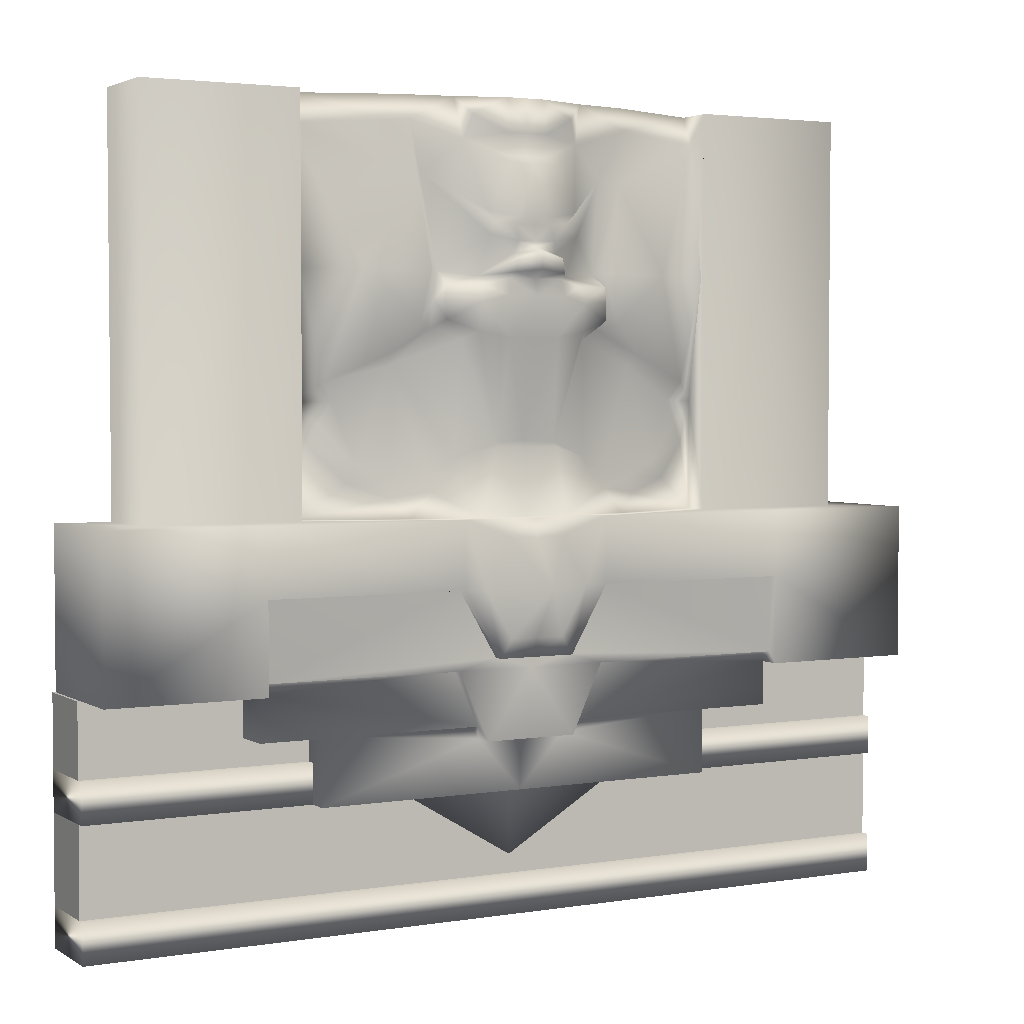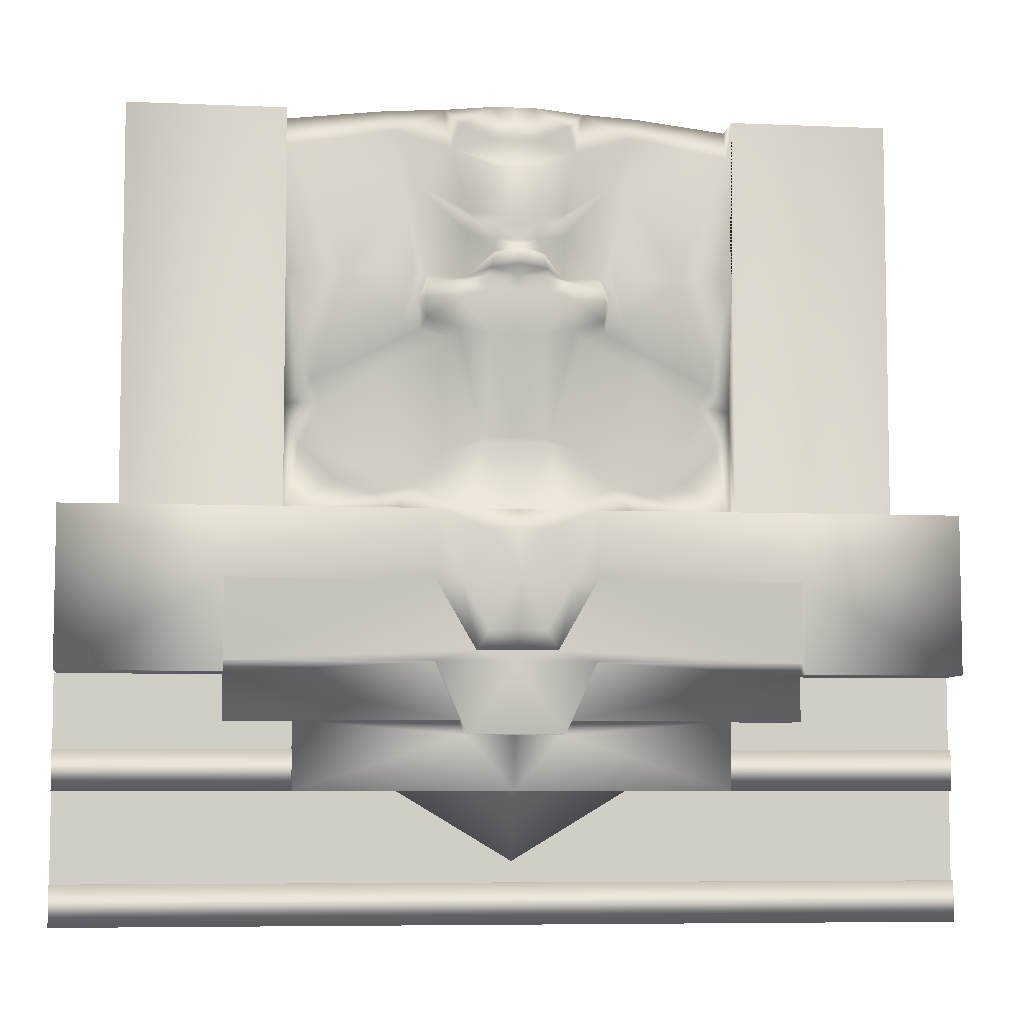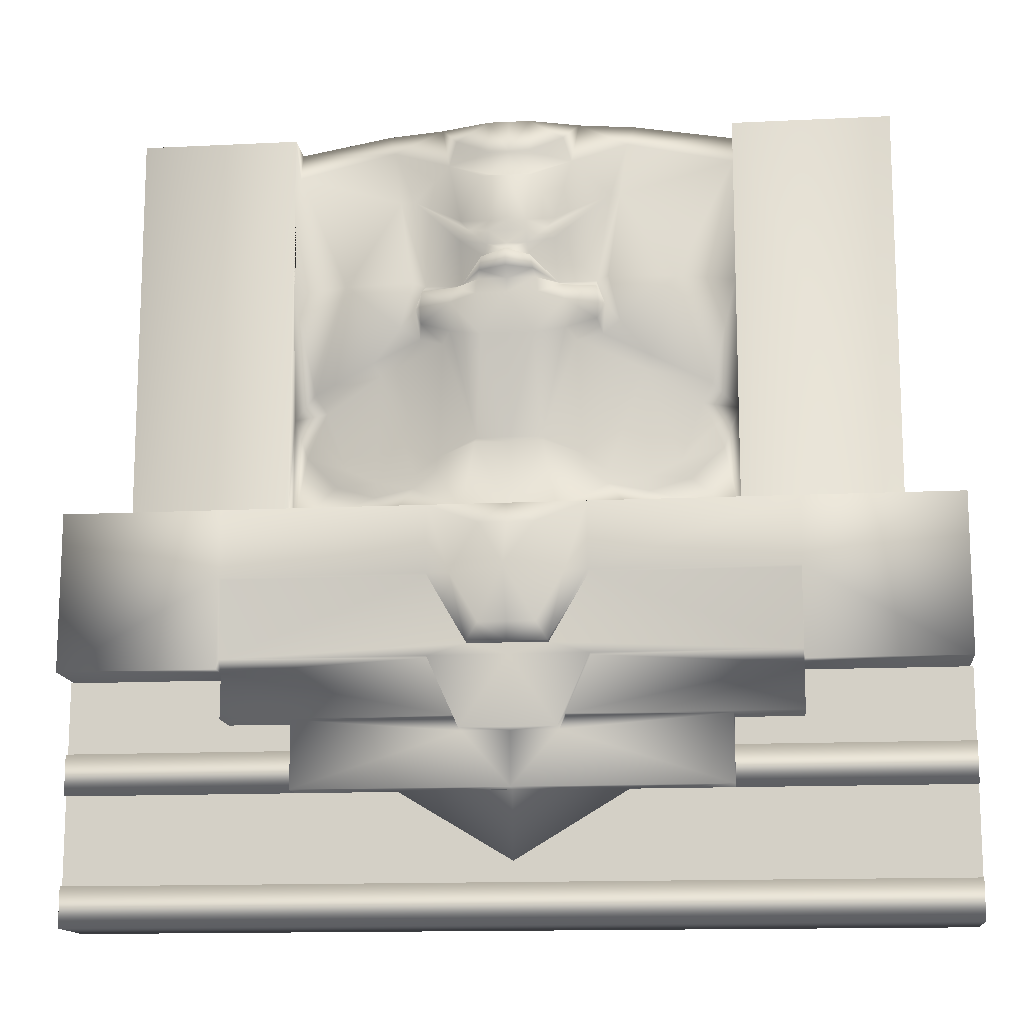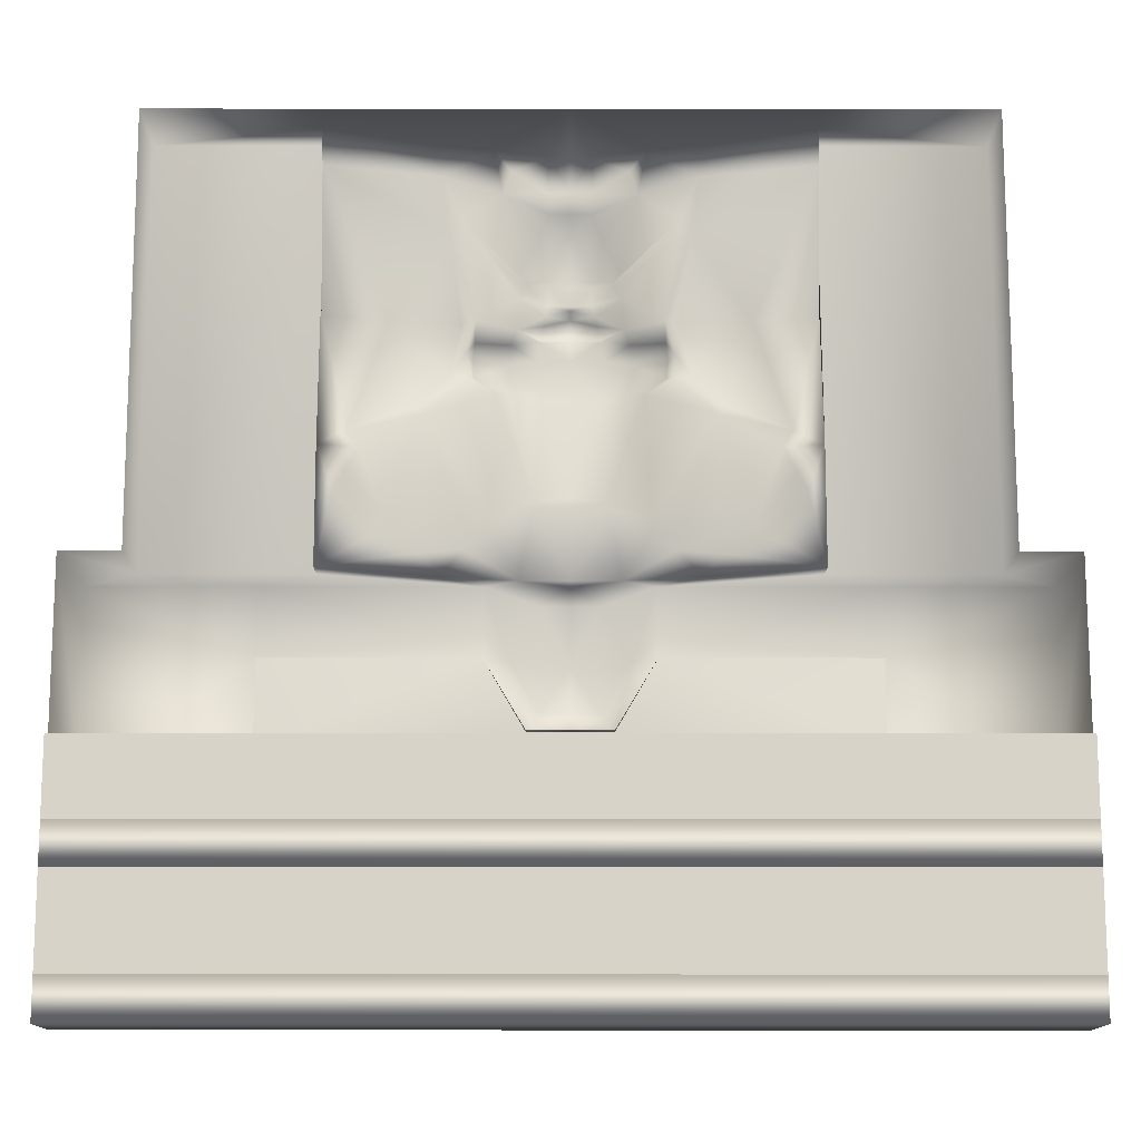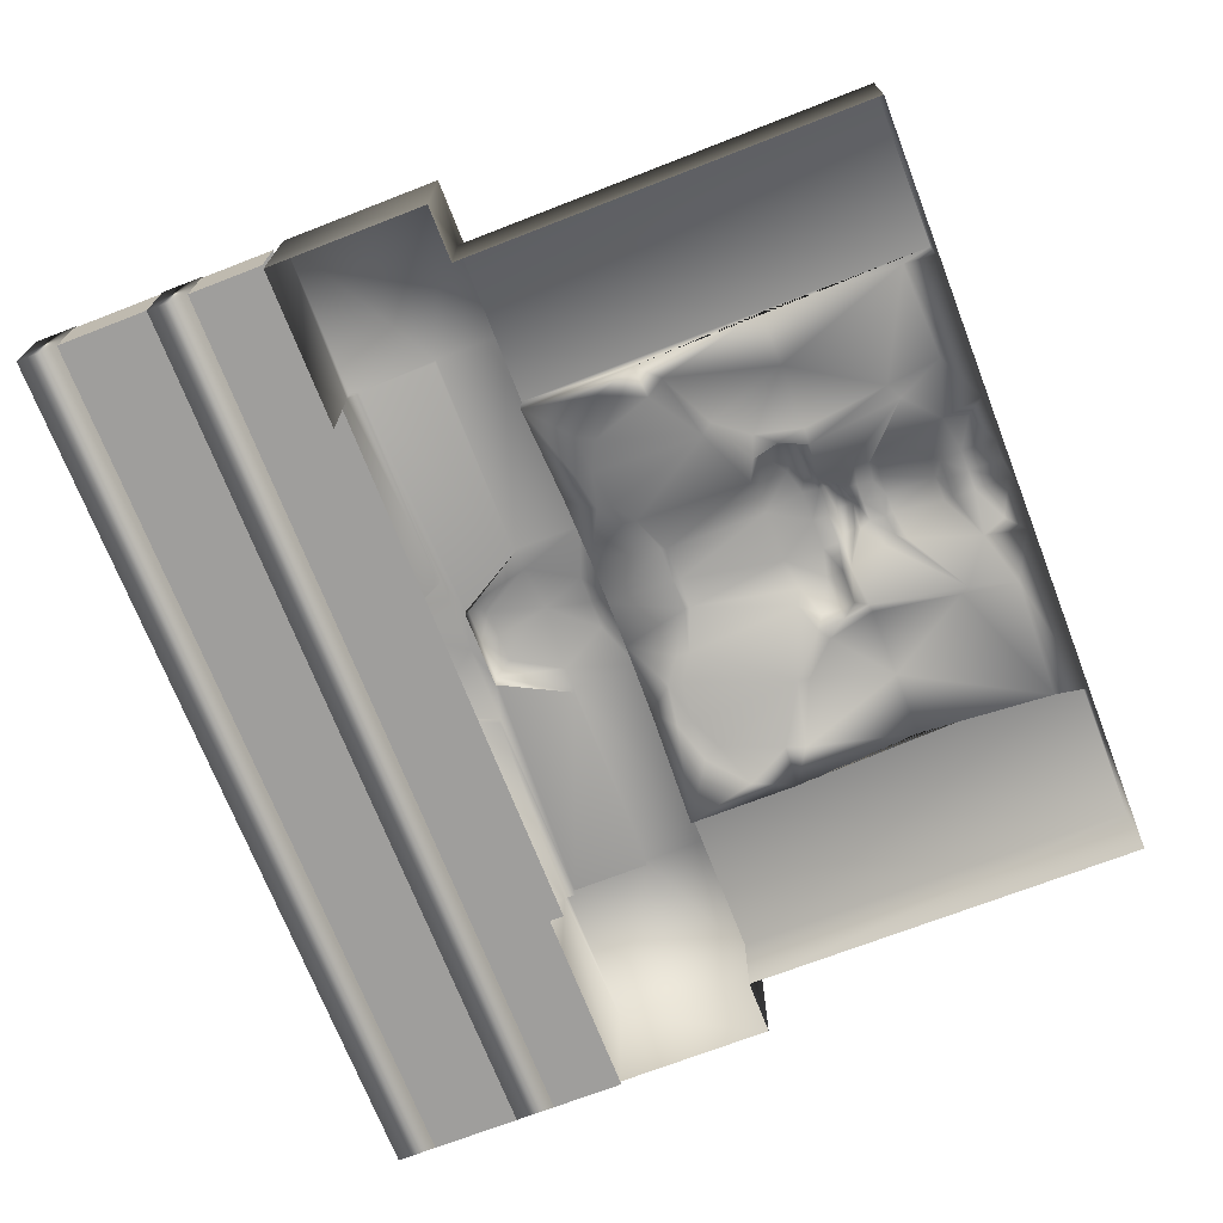
<metadata>
{"format":"obj","ext":"obj","renderer":"f3d","projection":"perspective","resolution":1024,"background":"white","views":[{"elev":3.1,"azim":151.2,"up":"+Z"},{"elev":-6.7,"azim":172.9,"up":"+Z"},{"elev":-14.0,"azim":-173.8,"up":"+Z"},{"elev":-13.5,"azim":-0.2,"up":"+Z"},{"elev":-70.9,"azim":-68.8,"up":"+Y"}]}
</metadata>
<code>
v  0.01 0.0015 0.0015
v  0.01 -0.0015 0.0015
v  0.01 -0.0015 -0.0015
v  0.01 0.0015 -0.0015
v  0.015 0.015 -0.015
v  0.015 -0.015 -0.015
v  0.015 0.015 0.015
v  0.015 -0.015 0.015
v  0 0 -0
o SandWorldHomePyramidDoor
g SandWorldHomePyramidDoor
f 1 2 3 4
f 5 4 3 6
f 7 1 4 5
f 2 8 6 3
f 1 7 8 2
f 9 7 5
f 9 5 6
f 9 6 8
f 9 8 7
v  550 -50 -950
v  -550 -50 -950
v  -550 -50 -1000
v  550 -50 -1000
v  -550 50 -1000
v  550 50 -1000
v  -550 50 -950
v  550 50 -950
v  550 -50 -790
v  -550 -50 -790
v  -550 -50 -840
v  550 -50 -840
v  -550 50 -840
v  550 50 -840
v  -550 50 -790
v  550 50 -790
o EdgeStone01_low23__EdgeStoneBlock02
g EdgeStone01_low23__EdgeStoneBlock02
f 10 11 12
f 13 10 12
f 13 12 14
f 15 13 14
f 15 14 16
f 17 15 16
f 17 16 11
f 10 17 11
f 18 19 20
f 21 18 20
f 21 20 22
f 23 21 22
f 23 22 24
f 25 23 24
f 25 24 19
f 18 25 19
v  -550 50 -950
v  -550 50 -1000
v  -550 -50 -950
v  -550 -50 -1000
v  -550 50 -790
v  -550 50 -840
v  -550 -50 -790
v  -550 -50 -840
v  550 50 -950
v  550 -50 -950
v  550 50 -1000
v  550 -50 -1000
v  550 50 -790
v  550 -50 -790
v  550 50 -840
v  550 -50 -840
o EdgeStone01_low23__EdgeStoneBlock03
g EdgeStone01_low23__EdgeStoneBlock03
f 26 27 28
f 27 29 28
f 30 31 32
f 31 33 32
f 34 35 36
f 35 37 36
f 38 39 40
f 39 41 40
v  -280 55.18 -0
v  -477.4 55.18 -0
v  -280 5.95 -0
v  -477.4 -50 -0
v  -280 -50 -0
v  -157.6 54.08 -0
v  -0 -50 -0
v  -87 68.29 -0
v  -25.58 89.25 -0
v  -0 89.25 -0
v  25.58 89.25 -0
v  87 68.29 -0
v  157.6 54.08 -0
v  280 -50 -0
v  280 5.95 -0
v  -476.8 -49.62 -504
v  -476.8 55.56 -504
v  -280 55.18 -504
v  -280 20 -365.2
v  -280 20 -504
v  -280 48.33 -206.8
v  -280 20 -37.28
v  114.7 61.55 -276.2
v  118.7 77.96 -242.4
v  137.4 81.03 -266.6
v  123.3 80.63 -207.1
v  107.2 63.76 -207.9
v  138.6 75.37 -98.82
v  207.2 71.1 -207
v  124.8 52.86 -89.27
v  147.9 72.24 -30.31
v  280 20 -37.28
v  -147.9 72.24 -30.31
v  -138.6 75.37 -98.82
v  -124.8 52.86 -89.27
v  -107.2 63.76 -207.9
v  -123.3 80.63 -207.1
v  -207.2 71.1 -207
v  -118.7 77.96 -242.4
v  -137.4 81.03 -266.6
v  -114.7 61.55 -276.2
v  -248.2 49.34 -340.6
v  -235.4 38.64 -363
v  -165.2 53.66 -320.7
v  -172.9 67.78 -307.3
v  -83.44 81.01 -289.6
v  -39.78 87.43 -413.9
v  -90.05 74.14 -433.5
v  -119.8 67.89 -453.7
v  -169.7 55.26 -458.3
v  -207.7 47.15 -439.4
v  -249.7 32.84 -392
v  -261.2 28.9 -417.8
v  -219.5 49.29 -461.4
v  -59.02 105.7 -137.5
v  -48.29 104 -149.4
v  -77.69 74.9 -51.01
v  -31.12 111.5 -80.69
v  -24.15 88.8 -69.79
v  -24.35 117.9 -143.1
v  -23.49 109.6 -152.8
v  -0 111.5 -80.69
v  -0 88.8 -69.79
v  24.15 88.8 -69.79
v  -0 117.9 -143.1
v  -0 109.6 -152.8
v  23.49 109.6 -152.8
v  24.35 117.9 -143.1
v  31.12 111.5 -80.69
v  77.69 74.9 -51.01
v  48.29 104 -149.4
v  59.02 105.7 -137.5
v  -59.04 109.3 -165.2
v  -60.97 79.08 -213.3
v  -28.48 110.4 -187
v  -24.73 116 -172.5
v  -0 112.7 -178.9
v  -0 116 -172.5
v  24.73 116 -172.5
v  28.48 110.4 -187
v  59.04 109.3 -165.2
v  60.97 79.08 -213.3
v  109.4 94.54 -266.6
v  83.44 81.01 -289.6
v  71.64 105.2 -280.3
v  71.17 110.5 -245.4
v  111.1 93.77 -244
v  32.33 110.6 -287.7
v  108.8 93.68 -224.4
v  68.3 101.8 -224.2
v  35.84 112.9 -217
v  38.31 119.3 -237.4
v  -0 119.3 -237.4
v  -0 112.9 -217
v  -35.84 112.9 -217
v  -0 81.47 -411.2
v  39.78 87.43 -413.9
v  -0 110.6 -287.7
v  -32.33 110.6 -287.7
v  -38.31 119.3 -237.4
v  -68.3 101.8 -224.2
v  -71.17 110.5 -245.4
v  -71.64 105.2 -280.3
v  -108.8 93.68 -224.4
v  -109.4 94.54 -266.6
v  -111.1 93.77 -244
v  -67.71 81.17 -20.99
v  -25.62 93.26 -42.14
v  -0 93.26 -42.14
v  25.62 93.26 -42.14
v  67.71 81.17 -20.99
v  -30.47 126.7 -192.8
v  -33.16 126.8 -210.2
v  -0 131.8 -206.4
v  33.16 126.8 -210.2
v  30.47 126.7 -192.8
v  -0 131.6 -184.4
v  -98 104 -686
v  -98 90 -686
v  -350 104 -686
v  -350 90 -686
v  -350 104 -588
v  -350 118 -588
v  -350 118 -700
v  -350 90 -700
v  -546 -50 -700
v  -546 -50 -504
v  -546 118 -700
v  -546 118 -504
v  -350 -50 -756
v  -350 -50 -700
v  -350 90 -756
v  -98 104 -588
v  -49 104 -672
v  -0 104 -672
v  -0 104 -686
v  -66.72 90 -756
v  -58.8 104 -772.8
v  -0 104 -772.8
v  -0 76 -772.8
v  -58.8 76 -772.8
v  -66.72 76 -756
v  -58.4 86.87 -504
v  -0 88.37 -504
v  -0 117.9 -504
v  -97.01 117.9 -504
v  -146.6 70.94 -504
v  -350 118 -504
v  -0 48 -840
v  -140 48 -840
v  -0 75.31 -840
v  -266 76 -840
v  -266 -50 -840
v  -140 -50 -840
v  -266 -50 -756
v  -266 76 -756
v  -0 117.9 -672
v  -0 90 -672
v  -49 90 -672
v  -49 117.9 -672
v  -97.01 117.9 -588
v  -34.68 117.9 -648.9
v  -0 117.9 -648.9
v  -0 160 -588
v  -69.37 117.9 -588
v  -34.68 117.9 -527.1
v  -0 117.9 -527.1
v  -41.72 93.4 -419.9
v  -0 88.43 -419.9
v  -91.13 80.21 -449.9
v  -120.4 73.8 -471.9
v  -169.9 61.16 -479.1
v  -0 -50 -924
v  -0 48 -924
v  98 104 -686
v  350 104 -686
v  98 90 -686
v  350 90 -686
v  350 118 -700
v  350 118 -588
v  350 104 -588
v  350 -50 -700
v  350 -50 -756
v  350 90 -700
v  350 90 -756
v  66.72 76 -756
v  66.72 90 -756
v  266 76 -756
v  266 -50 -756
v  546 -50 -700
v  546 118 -700
v  546 -50 -504
v  546 118 -504
v  140 48 -840
v  58.8 76 -772.8
v  266 76 -840
v  266 -50 -840
v  140 -50 -840
v  280 55.18 -0
v  477.4 55.18 -0
v  477.4 -50 -0
v  476.8 -49.62 -504
v  476.8 55.56 -504
v  280 55.18 -504
v  280 20 -365.2
v  280 48.33 -206.8
v  280 20 -504
v  98 104 -588
v  97.01 117.9 -588
v  350 118 -504
v  97.01 117.9 -504
v  58.8 104 -772.8
v  49 104 -672
v  34.68 117.9 -527.1
v  69.37 117.9 -588
v  34.68 117.9 -648.9
v  49 117.9 -672
v  49 90 -672
v  41.72 93.4 -419.9
v  58.4 86.87 -504
v  91.13 80.21 -449.9
v  90.05 74.14 -433.5
v  120.4 73.8 -471.9
v  146.6 70.94 -504
v  119.8 67.89 -453.7
v  165.2 53.66 -320.7
v  169.9 61.16 -479.1
v  169.7 55.26 -458.3
v  207.7 47.15 -439.4
v  235.4 38.64 -363
v  219.5 49.29 -461.4
v  261.2 28.9 -417.8
v  249.7 32.84 -392
v  172.9 67.78 -307.3
v  248.2 49.34 -340.6
o ReliefStonePattern09_02__ReliefStonePattern09
g ReliefStonePattern09_02__ReliefStonePattern09
f 42 43 44
f 43 45 44
f 44 45 46
f 44 46 47
f 46 48 47
f 47 48 49
f 48 50 49
f 48 51 50
f 48 52 51
f 48 53 52
f 48 54 53
f 48 55 54
f 55 56 54
f 45 43 57
f 43 58 57
f 43 42 58
f 42 59 58
f 60 61 59
f 42 60 59
f 42 62 60
f 42 63 62
f 42 44 63
f 64 65 66
f 65 67 66
f 65 68 67
f 67 69 70
f 67 68 69
f 68 71 69
f 69 71 72
f 69 72 73
f 72 56 73
f 72 54 56
f 44 47 74
f 63 44 74
f 63 74 75
f 75 74 76
f 75 76 77
f 75 77 78
f 79 63 75
f 79 75 78
f 79 62 63
f 80 78 77
f 81 78 80
f 79 78 81
f 82 81 80
f 83 62 79
f 83 60 62
f 83 84 60
f 85 84 83
f 86 79 81
f 86 83 79
f 86 81 82
f 85 83 86
f 85 86 82
f 87 88 89
f 85 87 89
f 85 82 87
f 85 89 90
f 85 90 91
f 92 85 91
f 84 85 92
f 93 84 92
f 93 60 84
f 93 92 94
f 93 94 60
f 94 92 95
f 60 94 61
f 96 97 76
f 98 96 76
f 99 96 98
f 100 99 98
f 99 101 96
f 101 97 96
f 101 102 97
f 103 99 100
f 103 101 99
f 104 103 100
f 104 105 103
f 103 106 101
f 101 106 102
f 106 107 102
f 106 108 107
f 109 108 106
f 103 109 106
f 103 105 110
f 103 110 109
f 105 111 110
f 109 112 108
f 109 113 112
f 110 113 109
f 110 111 113
f 111 71 113
f 113 71 112
f 97 114 76
f 114 77 76
f 114 115 77
f 114 116 115
f 114 117 116
f 114 97 117
f 117 118 116
f 97 102 117
f 117 119 118
f 117 102 119
f 119 120 118
f 102 107 119
f 119 107 108
f 119 108 120
f 108 112 120
f 118 120 121
f 120 112 122
f 120 122 121
f 121 122 123
f 122 68 123
f 122 71 68
f 122 112 71
f 124 64 125
f 126 124 125
f 124 65 64
f 127 124 126
f 128 65 124
f 127 128 124
f 129 127 126
f 130 65 128
f 130 68 65
f 127 130 128
f 123 68 130
f 123 130 131
f 131 130 127
f 132 123 131
f 133 131 127
f 132 131 133
f 133 127 129
f 134 132 133
f 134 133 129
f 135 132 134
f 136 135 134
f 137 129 138
f 139 129 137
f 134 129 139
f 140 139 137
f 140 134 139
f 140 137 88
f 136 134 141
f 141 134 140
f 142 136 141
f 115 136 142
f 143 141 140
f 142 141 143
f 144 140 88
f 143 140 144
f 144 88 87
f 145 115 142
f 145 77 115
f 145 142 143
f 146 144 87
f 143 144 146
f 146 87 82
f 145 143 147
f 147 143 146
f 145 147 80
f 80 147 146
f 77 145 80
f 80 146 82
f 47 49 74
f 74 98 76
f 49 98 74
f 49 148 98
f 49 50 148
f 148 149 98
f 50 149 148
f 98 149 100
f 50 150 149
f 149 150 100
f 50 51 150
f 150 104 100
f 51 52 150
f 150 105 104
f 150 151 105
f 150 52 151
f 151 111 105
f 52 152 151
f 151 152 111
f 52 53 152
f 53 111 152
f 53 72 111
f 53 54 72
f 111 72 71
f 116 153 115
f 115 154 136
f 153 154 115
f 154 135 136
f 153 155 154
f 155 135 154
f 156 132 135
f 155 156 135
f 156 123 132
f 157 123 156
f 155 157 156
f 157 121 123
f 158 157 155
f 153 158 155
f 158 121 157
f 153 116 158
f 158 118 121
f 116 118 158
f 159 160 161
f 160 162 161
f 163 161 164
f 161 165 164
f 162 166 161
f 166 165 161
f 167 168 169
f 168 170 169
f 171 172 173
f 172 166 173
f 163 174 161
f 174 175 161
f 161 175 159
f 175 176 177
f 175 177 159
f 159 178 160
f 159 177 179
f 159 179 178
f 177 180 179
f 179 180 181
f 179 181 182
f 178 179 182
f 178 182 183
f 173 166 178
f 166 160 178
f 166 162 160
f 184 185 186
f 187 184 186
f 187 188 184
f 59 188 187
f 59 61 188
f 189 59 187
f 58 59 189
f 58 189 170
f 58 170 168
f 57 58 168
f 165 166 169
f 166 167 169
f 166 172 167
f 190 191 192
f 191 193 192
f 191 194 193
f 191 195 194
f 196 197 194
f 197 193 194
f 197 182 193
f 197 183 182
f 193 182 192
f 198 199 200
f 201 198 200
f 201 200 174
f 202 201 174
f 201 203 198
f 203 204 198
f 205 204 203
f 206 201 202
f 206 203 201
f 206 205 203
f 187 206 202
f 207 205 206
f 207 206 187
f 207 208 205
f 186 207 187
f 186 208 207
f 183 197 178
f 197 173 178
f 197 171 173
f 197 196 171
f 189 187 202
f 164 189 202
f 164 202 174
f 164 174 163
f 164 170 189
f 169 170 164
f 165 169 164
f 209 210 185
f 184 209 185
f 89 88 209
f 211 89 209
f 184 211 209
f 90 89 211
f 212 211 184
f 212 90 211
f 188 212 184
f 91 90 212
f 213 212 188
f 213 91 212
f 61 213 188
f 95 91 213
f 95 213 61
f 95 92 91
f 94 95 61
f 214 195 215
f 195 191 215
f 216 217 218
f 217 219 218
f 220 217 221
f 217 222 221
f 223 224 225
f 224 226 225
f 227 228 229
f 228 226 229
f 229 224 230
f 229 226 224
f 231 232 233
f 232 234 233
f 191 190 215
f 190 235 215
f 232 225 220
f 232 231 225
f 225 231 223
f 219 217 225
f 217 220 225
f 226 228 225
f 228 218 225
f 225 218 219
f 182 181 192
f 181 236 192
f 192 236 237
f 236 229 237
f 236 227 229
f 237 229 238
f 229 230 238
f 190 192 235
f 192 237 235
f 235 237 238
f 235 238 239
f 214 215 239
f 215 235 239
f 240 56 241
f 56 242 241
f 56 55 242
f 242 243 241
f 243 244 241
f 241 244 240
f 244 245 240
f 240 245 246
f 240 246 247
f 240 247 73
f 240 73 56
f 245 248 246
f 222 249 221
f 249 250 221
f 221 250 251
f 221 232 220
f 221 234 232
f 221 251 234
f 250 252 251
f 181 180 253
f 181 253 236
f 180 177 253
f 253 228 236
f 253 177 216
f 253 216 228
f 177 176 254
f 177 254 216
f 228 227 236
f 228 216 218
f 216 254 217
f 254 249 217
f 217 249 222
f 186 255 208
f 186 252 255
f 255 205 208
f 255 256 205
f 255 252 256
f 252 250 256
f 205 257 204
f 205 256 257
f 256 258 257
f 256 250 258
f 250 249 258
f 257 198 204
f 257 258 198
f 258 259 198
f 258 249 259
f 198 259 199
f 129 126 138
f 126 125 138
f 209 88 210
f 88 137 210
f 210 260 185
f 210 138 260
f 210 137 138
f 260 261 185
f 260 262 261
f 260 263 262
f 260 138 263
f 138 125 263
f 261 262 264
f 261 264 265
f 262 266 264
f 262 263 266
f 263 267 266
f 263 125 267
f 125 64 267
f 264 268 265
f 264 269 268
f 264 266 269
f 265 268 248
f 266 267 269
f 267 270 269
f 267 271 270
f 268 269 272
f 268 272 248
f 269 270 272
f 248 272 273
f 248 273 246
f 270 273 272
f 270 274 273
f 270 271 274
f 271 246 274
f 273 274 246
f 64 275 267
f 64 66 275
f 275 66 70
f 275 276 267
f 275 70 276
f 267 276 271
f 66 67 70
f 70 247 276
f 70 69 73
f 70 73 247
f 276 246 271
f 276 247 246
f 185 261 186
f 261 252 186
f 261 265 252
f 252 265 245
f 252 245 251
f 265 248 245
f 245 244 251
f 251 244 234
f 244 233 234
f 244 243 233
v  550 40 -790
v  -550 40 -790
v  550 40 -750
v  -550 40 -750
v  550 40 -700
v  -550 40 -700
v  550 40 -950
v  -550 40 -950
v  550 40 -895
v  -550 40 -895
v  550 40 -840
v  -550 40 -840
v  550 -50 -790
v  -550 -50 -750
v  -550 -50 -790
v  550 -50 -750
v  -550 -50 -700
v  550 -50 -700
v  550 -50 -950
v  -550 -50 -895
v  -550 -50 -950
v  550 -50 -895
v  -550 -50 -840
v  550 -50 -840
o pCube4808__ReliefStonePattern01
g pCube4808__ReliefStonePattern01
f 277 278 279
f 278 280 279
f 279 280 281
f 280 282 281
f 283 284 285
f 284 286 285
f 285 286 287
f 286 288 287
f 289 290 291
f 289 292 290
f 290 292 293
f 292 294 293
f 295 296 297
f 295 298 296
f 296 298 299
f 298 300 299
f 278 291 280
f 291 290 280
f 280 290 282
f 290 293 282
f 284 297 286
f 297 296 286
f 286 296 288
f 296 299 288
f 289 277 292
f 277 279 292
f 292 279 294
f 279 281 294
f 295 283 298
f 283 285 298
f 298 285 300
f 285 287 300

</code>
